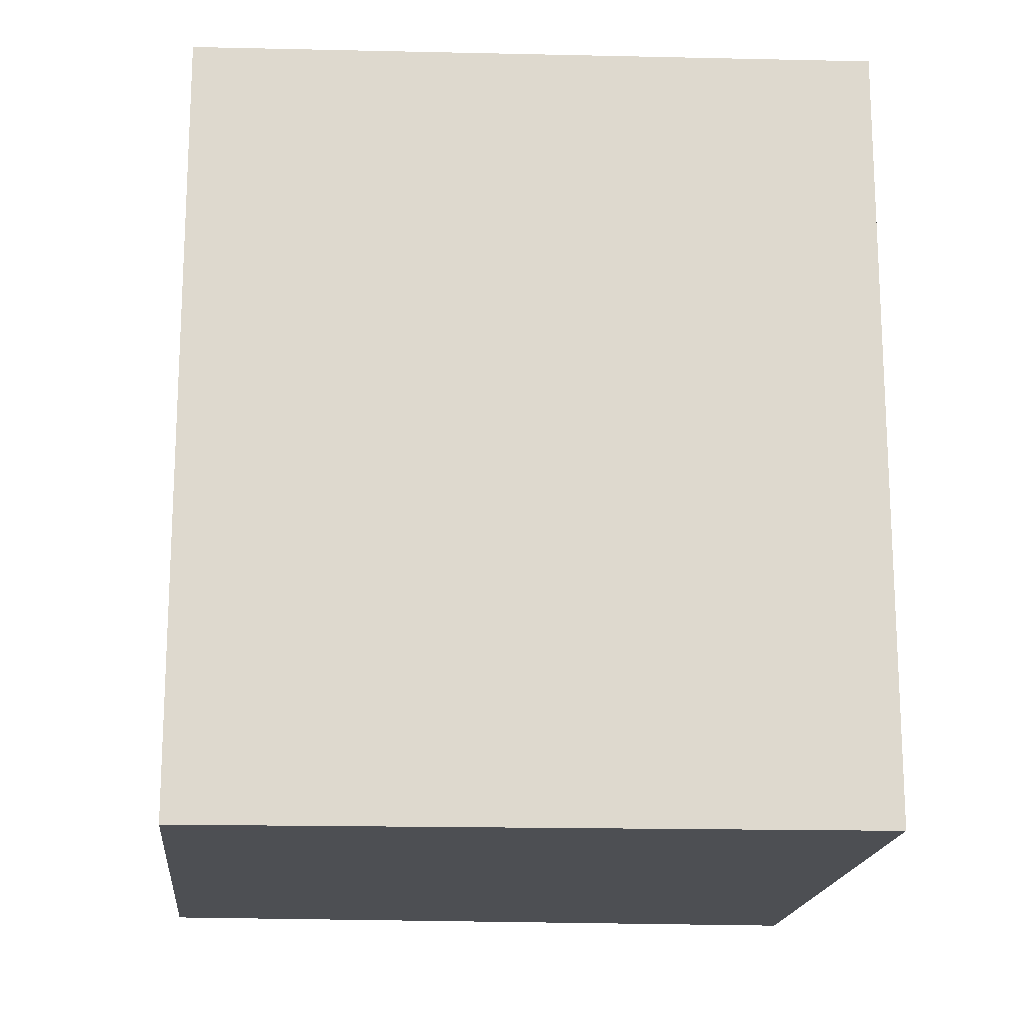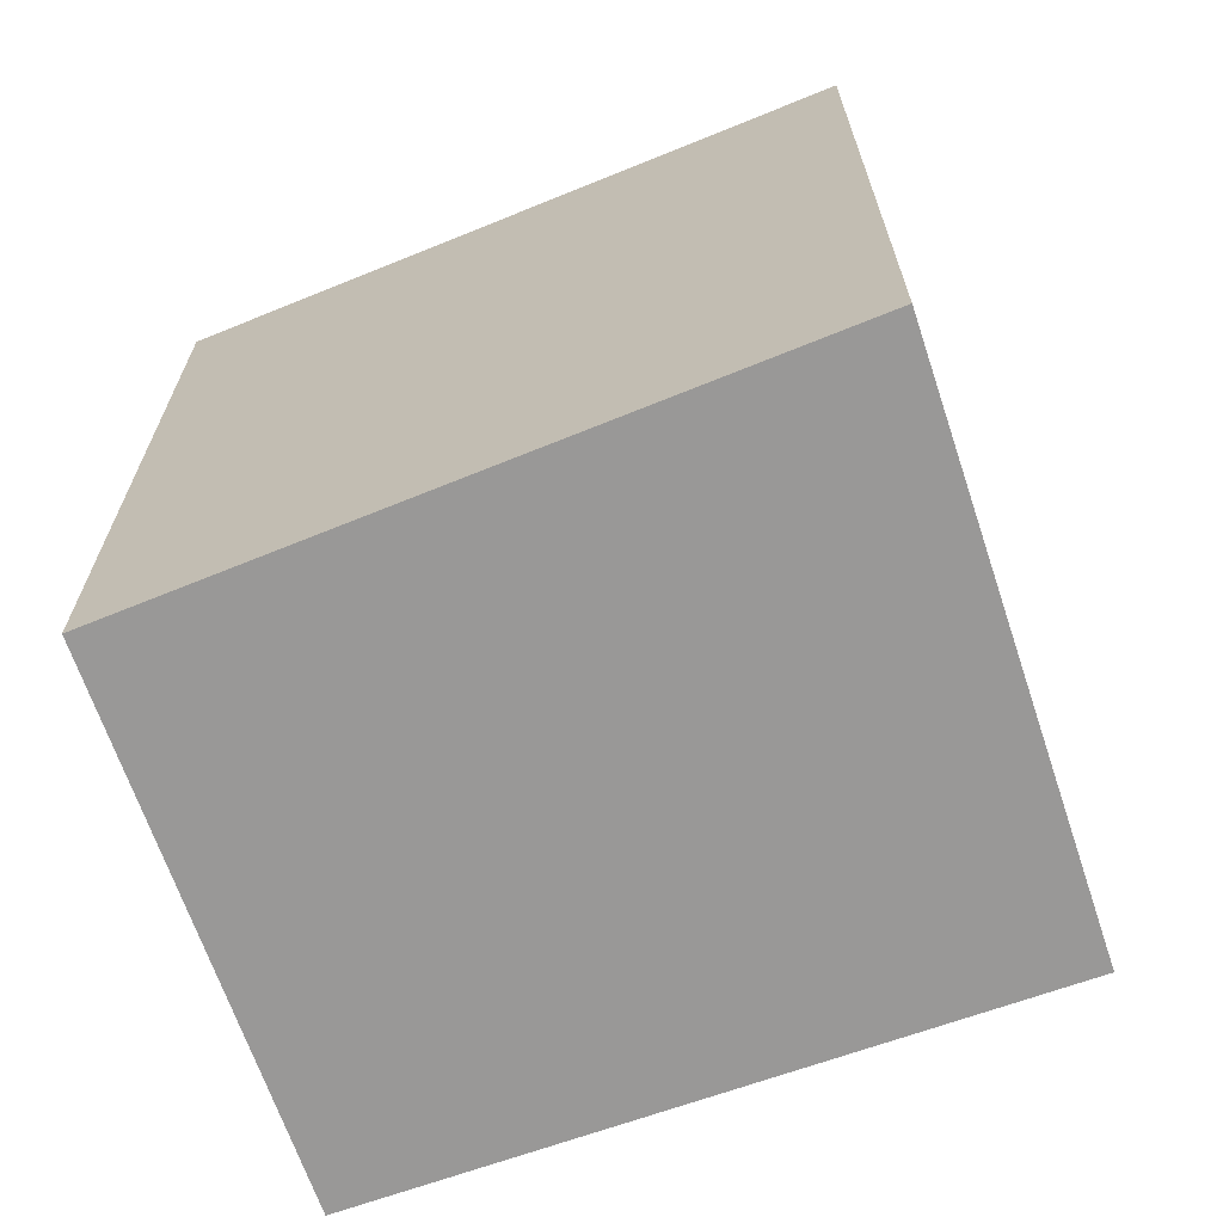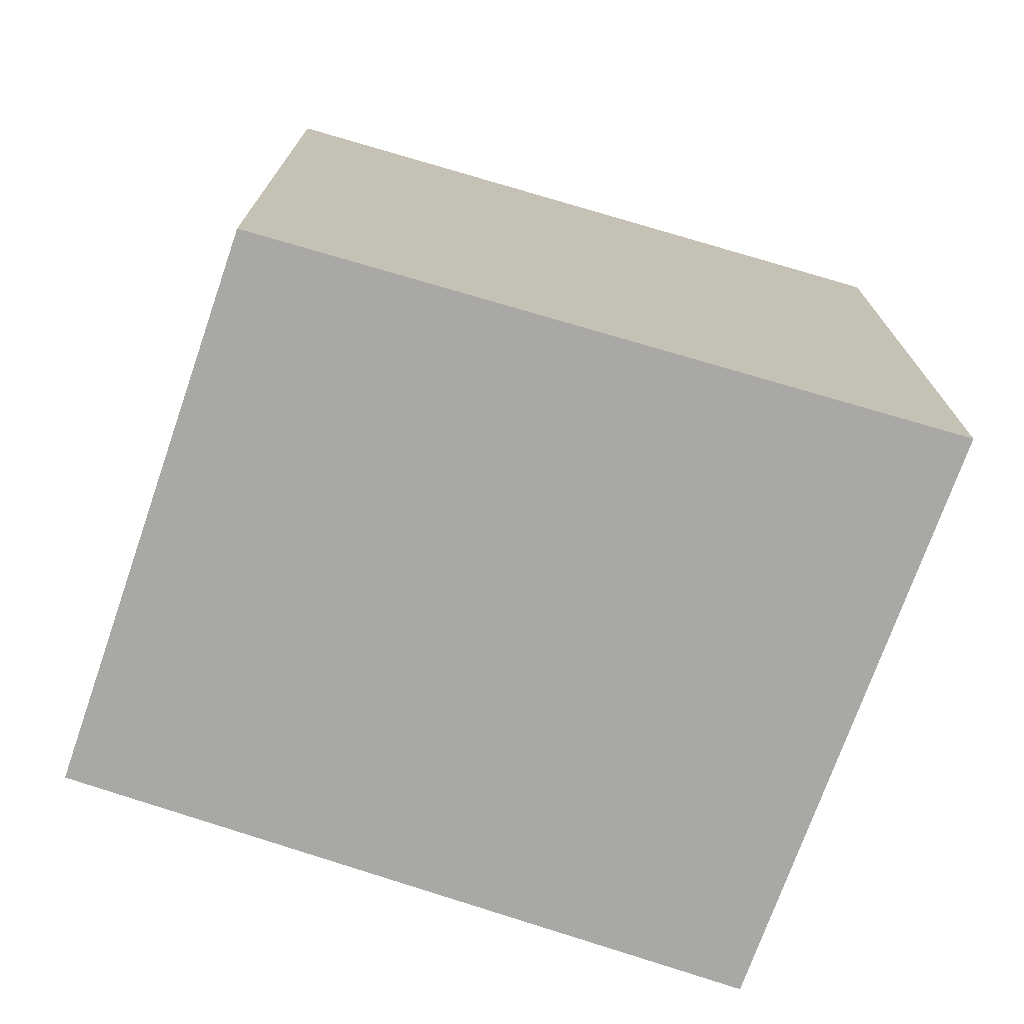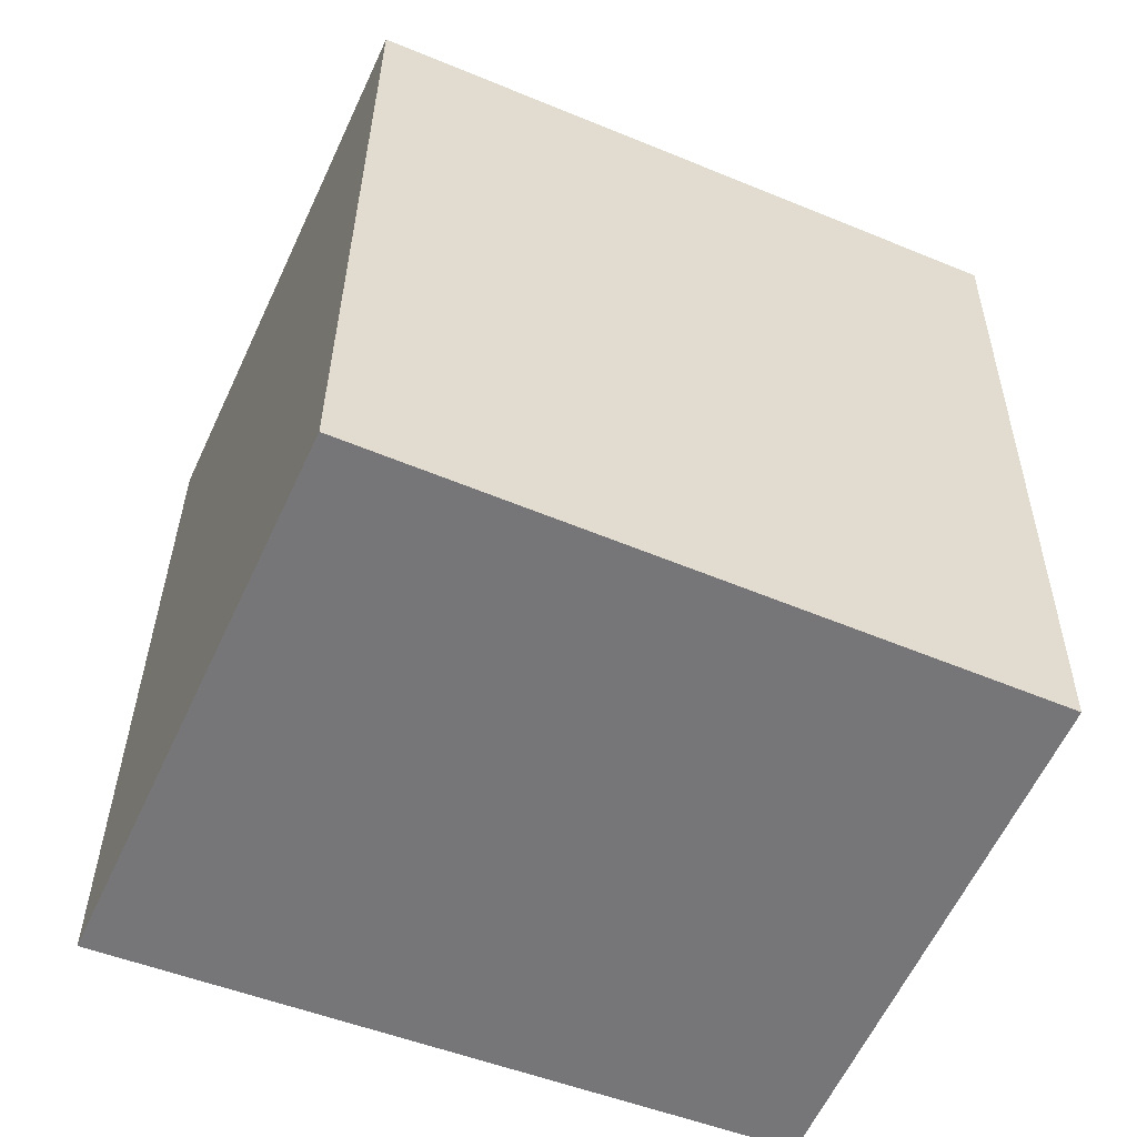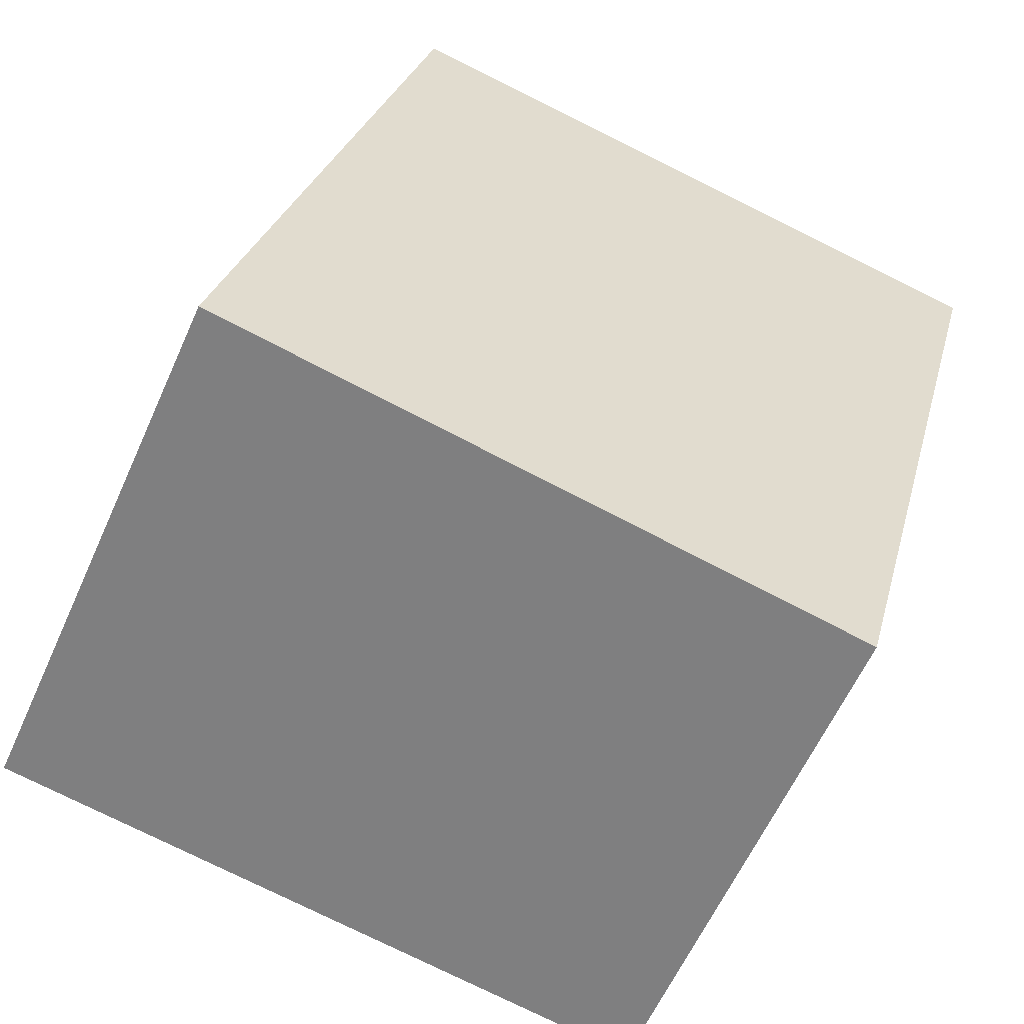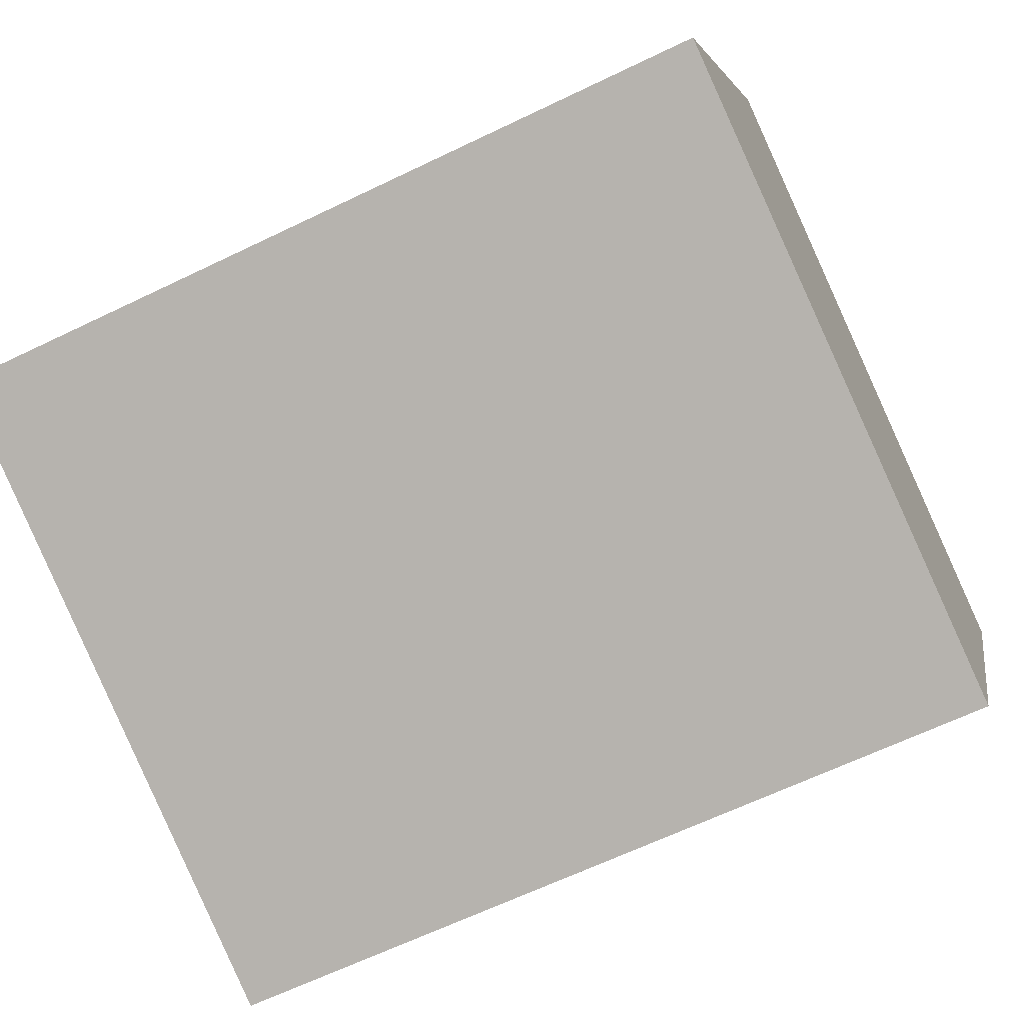
<metadata>
{"format":"obj","ext":"obj","renderer":"f3d","projection":"perspective","resolution":1024,"background":"white","views":[{"elev":-18.0,"azim":-162.0,"up":"+Y"},{"elev":-68.7,"azim":-137.3,"up":"+Y"},{"elev":-75.0,"azim":-175.6,"up":"+Y"},{"elev":33.0,"azim":0.6,"up":"+Z"},{"elev":27.5,"azim":13.7,"up":"+Z"},{"elev":-64.2,"azim":-64.0,"up":"+Z"}]}
</metadata>
<code>
v  2.175 2.683 -0.815
v  0.809 2.683 1.777
v  2.902 2.683 0.882
v  0 2.683 1.643e-16
v  2.902 -5.401e-17 0.882
v  2.175 4.99e-17 -0.815
v  0 0 0
v  0.809 -1.088e-16 1.777
g defaultobject
f 1 2 3
f 2 1 4
f 5 1 3
f 1 5 6
f 6 4 1
f 4 6 7
f 7 2 4
f 2 7 8
f 8 3 2
f 3 8 5
f 8 6 5
f 6 8 7

</code>
